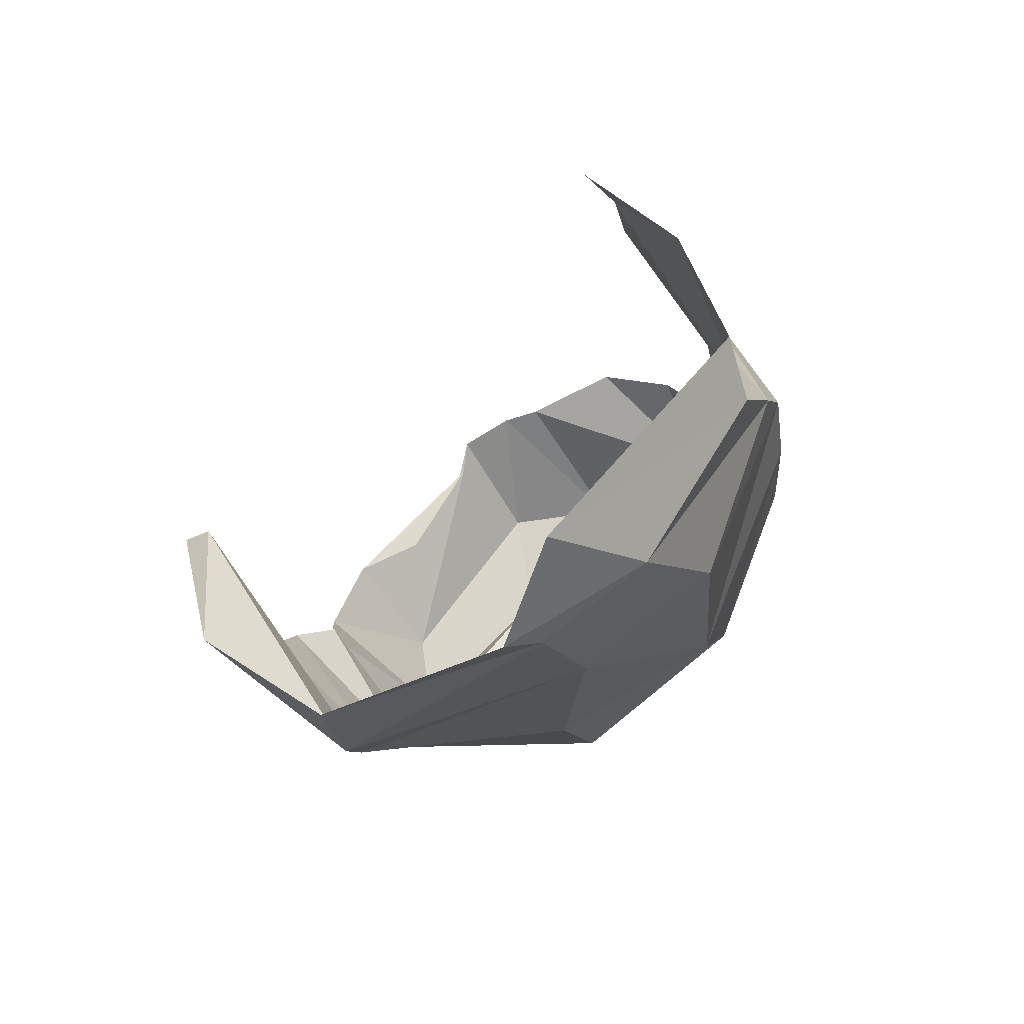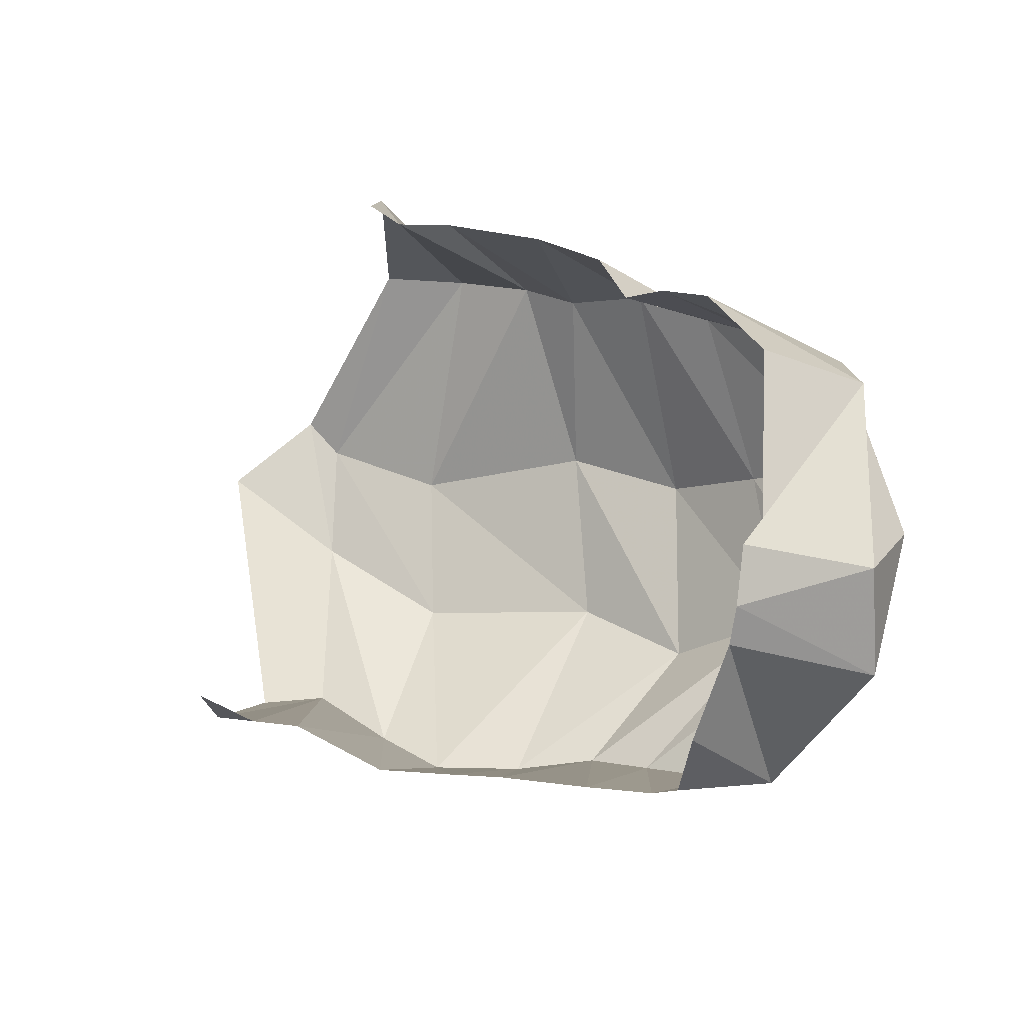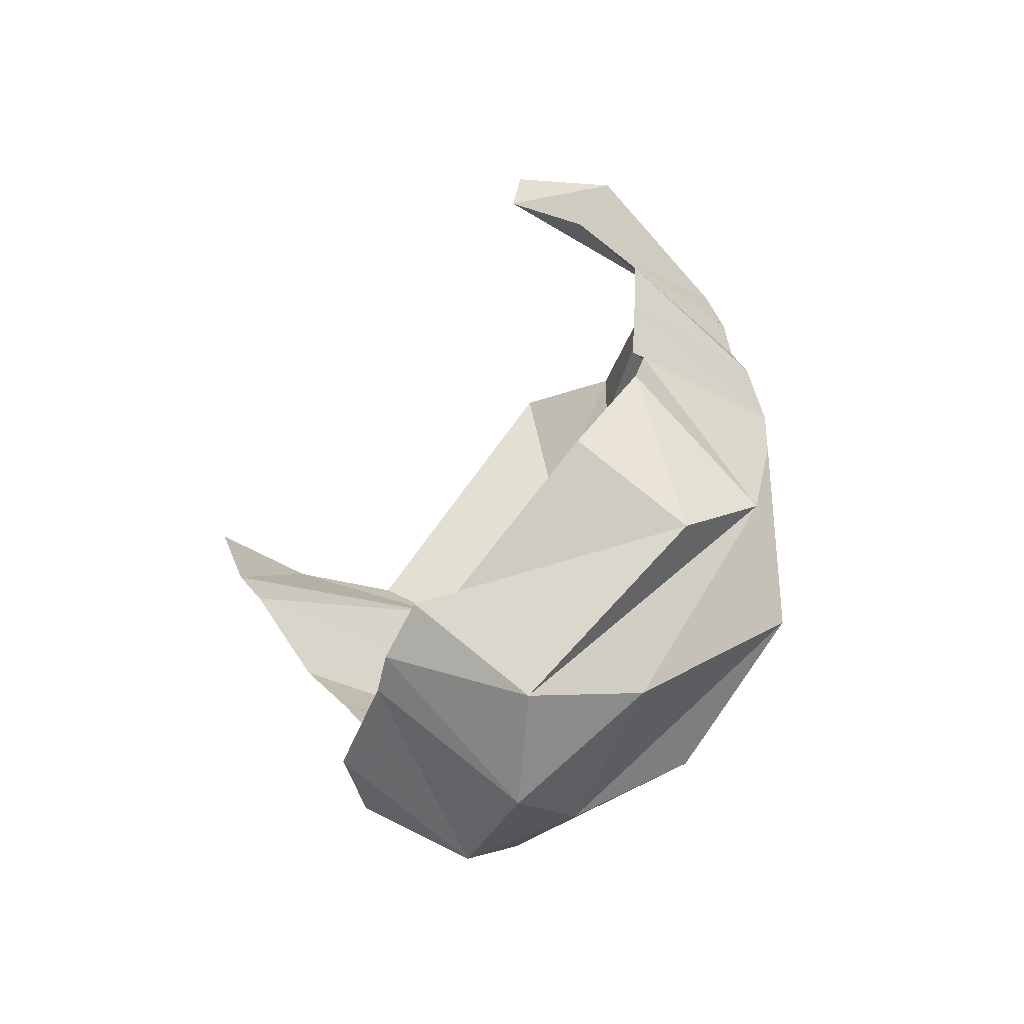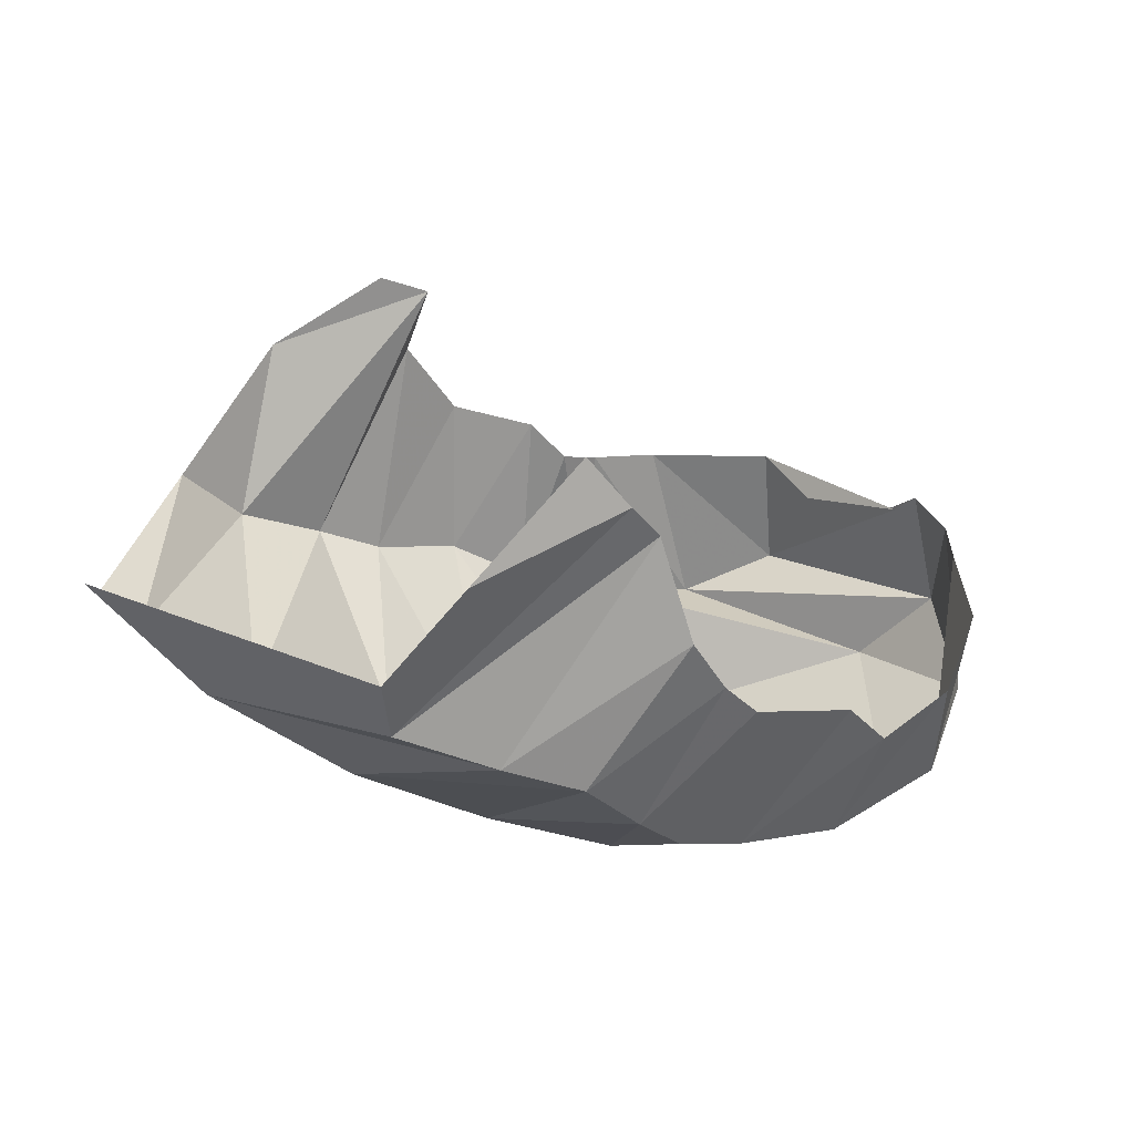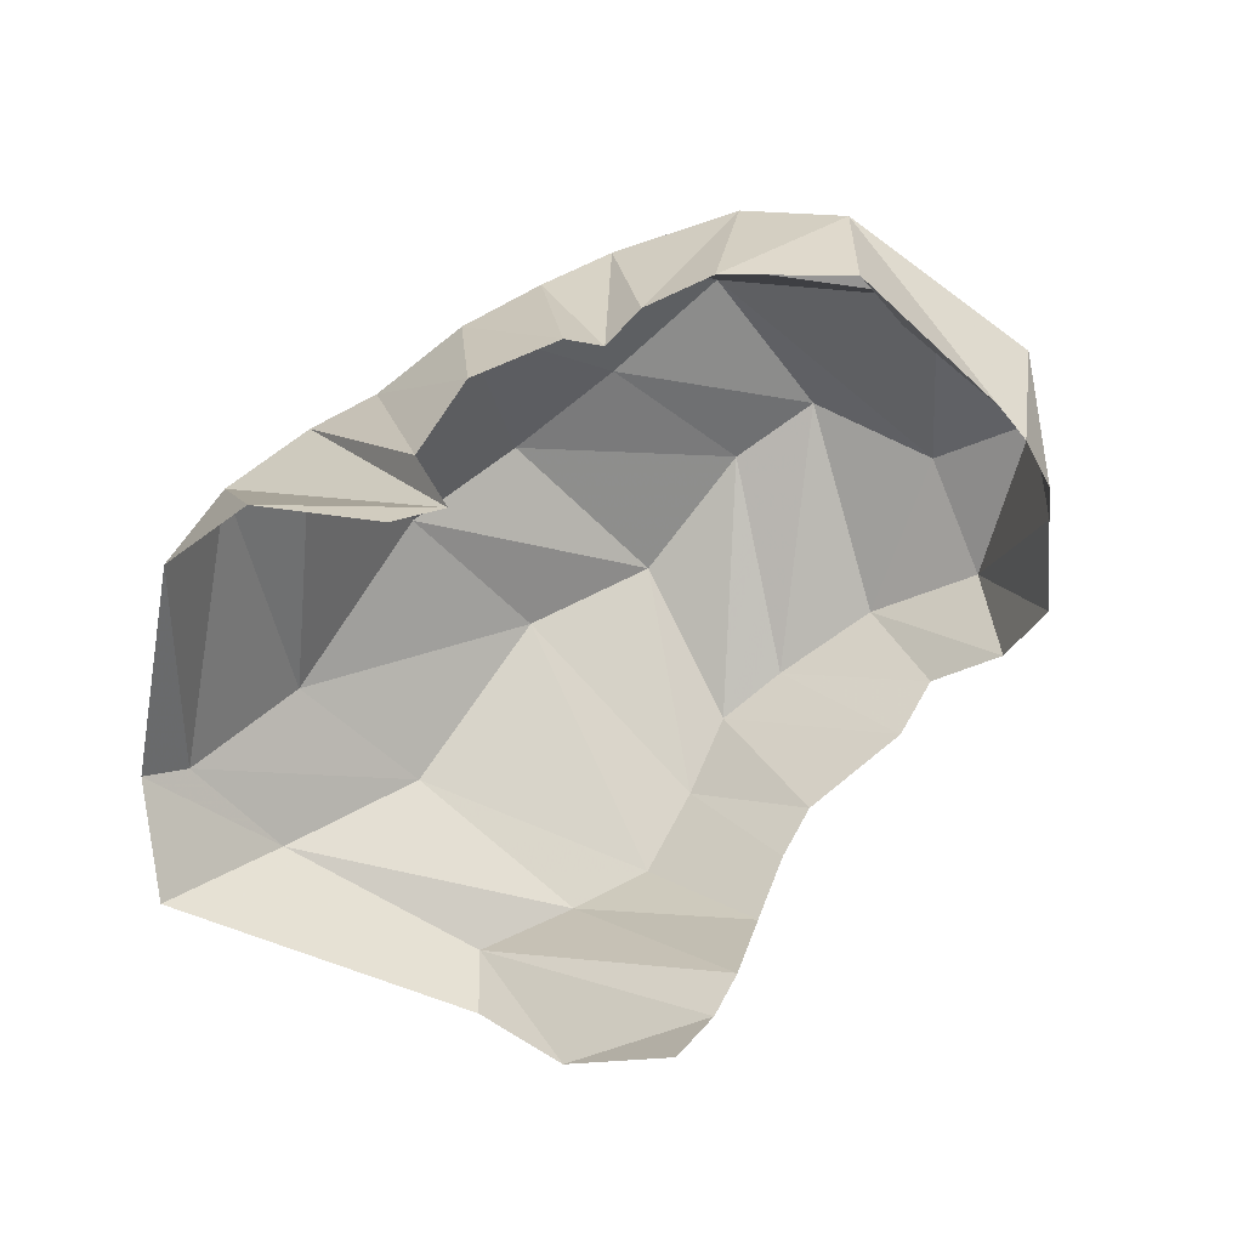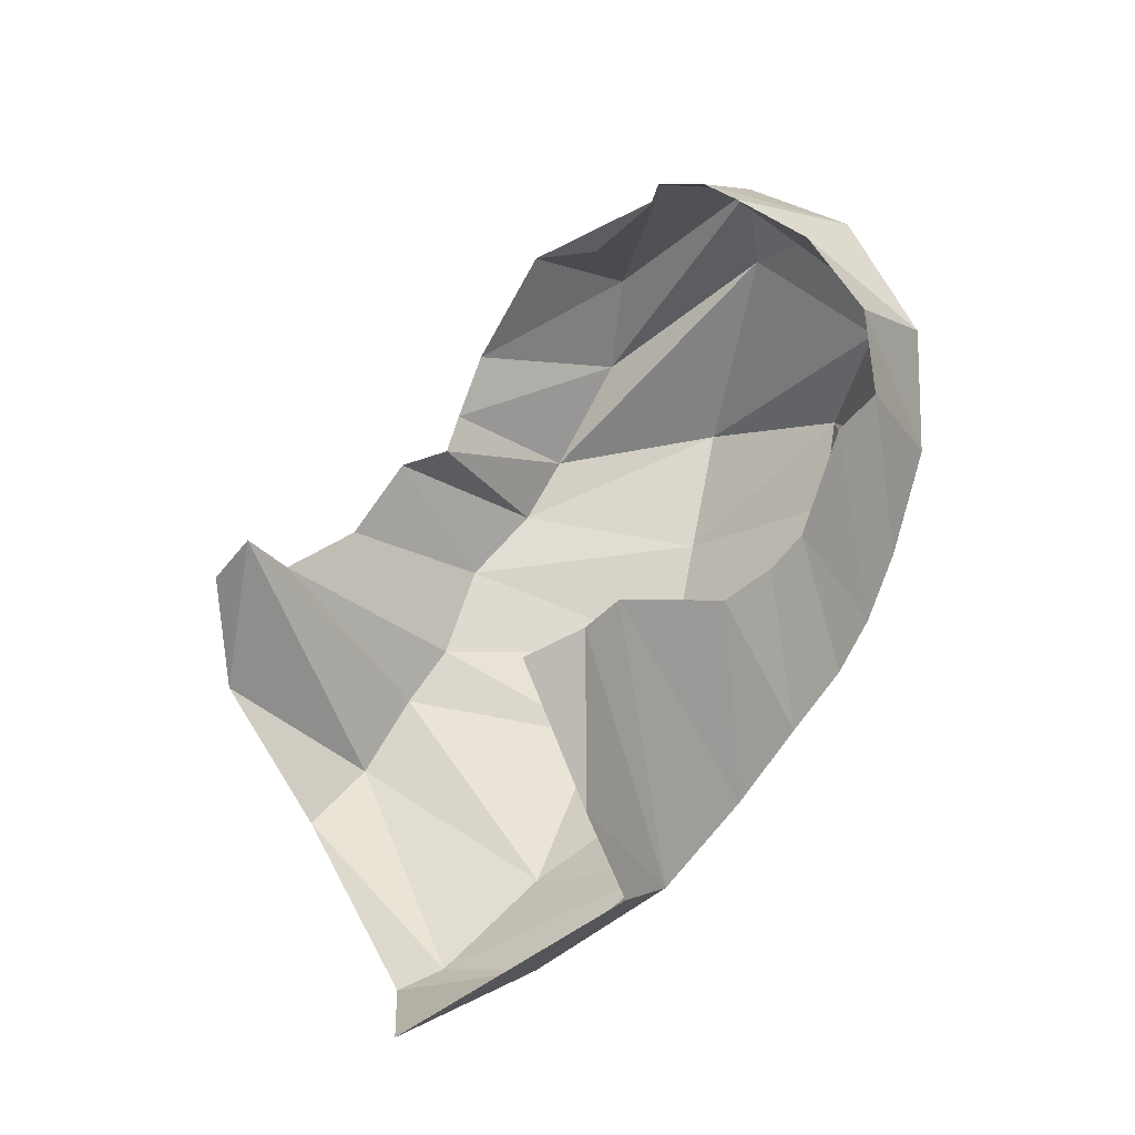
<metadata>
{"format":"obj","ext":"obj","renderer":"f3d","projection":"perspective","resolution":1024,"background":"white","views":[{"elev":-14.9,"azim":-77.1,"up":"+Z"},{"elev":29.2,"azim":24.7,"up":"+Y"},{"elev":33.0,"azim":74.7,"up":"+Y"},{"elev":-32.7,"azim":-40.8,"up":"+Y"},{"elev":57.9,"azim":-45.7,"up":"+Y"},{"elev":59.2,"azim":-52.6,"up":"+Z"}]}
</metadata>
<code>
v 143.9 66.14 216
v 161.2 59.85 213.5
v 174.8 59.29 209.3
v 197 41.3 197.3
v 216.9 39.75 188.5
v 233.2 40.46 183.8
v 264.7 50.19 189.5
v 284 50.26 184.2
v 297.2 64.76 198
v 303.5 89.09 205.1
v 130.6 36 187.3
v -1 -1 -1
v -2 -2 -2
v -3 -3 -3
v -4 -4 -4
v -5 -5 -5
v -6 -6 -6
v -7 -7 -7
v -8 -8 -8
v -9 -9 -9
v 128.8 21.54 155.2
v 143.4 18.6 140.5
v 172.4 15.48 149.3
v 196.1 14.71 155.9
v 222.6 16.8 147.9
v 245.9 21.64 139.2
v 266.8 27.18 142.8
v 296.3 37.85 151.6
v 318 56.63 172.3
v 309.6 117.4 195.3
v 79.68 64.67 86.49
v 119.5 44.85 87.94
v 164.3 33.4 94.58
v 220.5 42.34 84.01
v 259.2 41.69 94.98
v 294.8 65.35 96.77
v 317.9 78.08 105.7
v 328.9 75.41 143
v 344.4 97.98 164.2
v 310.3 129 192.8
v 97.32 80.41 61.29
v 110 72.66 64.69
v 149.4 67.98 64.76
v 203.2 85.71 55.72
v 242.2 83.97 57.49
v 273.4 99.41 66.67
v 308.2 116.6 74.18
v 340.7 125.9 128
v 340.3 131.3 160.3
v 308.3 143.9 183.9
v 126.5 140.4 50.12
v 152.8 140.9 43.61
v 179.7 144.4 47.25
v 199.4 144.8 51.7
v 226.2 153.8 56.89
v 252 151.7 60.58
v 272.2 153.6 67.52
v 305 156.7 83.69
v 319.4 163.7 109.9
v 310.5 145.8 173.5
v 138.5 181.2 76.07
v -10 -10 -10
v -11 -11 -11
v -12 -12 -12
v -13 -13 -13
v -14 -14 -14
v -15 -15 -15
v -16 -16 -16
v -17 -17 -17
v -18 -18 -18
v 153.2 193.9 110.9
v 166.8 192 117
v 174.6 185.7 96.83
v 201.4 181.9 86.93
v 226.6 182.1 95.19
v 237.6 172.5 98.96
v 250 177.5 99.81
v 268.1 182.3 108.4
v 295 180.3 133.8
v 302.5 162 144
g foo
f 1 11 2
f 2 11 22
f 11 21 22
f 2 22 3
f 22 23 3
f 3 23 4
f 23 24 4
f 4 24 5
f 24 25 5
f 5 25 6
f 25 26 6
f 6 26 7
f 26 27 7
f 7 27 8
f 27 28 8
f 8 28 9
f 28 29 9
f 9 29 10
f 29 30 10
f 21 31 22
f 31 32 22
f 22 32 23
f 32 33 23
f 23 33 24
f 33 34 24
f 24 34 25
f 34 35 25
f 25 35 26
f 35 36 26
f 26 36 27
f 36 37 27
f 27 37 28
f 37 38 28
f 28 38 29
f 38 39 29
f 29 39 30
f 39 40 30
f 31 41 32
f 41 42 32
f 32 42 33
f 42 43 33
f 33 43 34
f 43 44 34
f 34 44 35
f 44 45 35
f 35 45 36
f 45 46 36
f 36 46 37
f 46 47 37
f 37 47 38
f 47 48 38
f 38 48 39
f 48 49 39
f 39 49 40
f 49 50 40
f 41 51 42
f 51 52 42
f 42 52 43
f 52 53 43
f 43 53 44
f 53 54 44
f 44 54 45
f 54 55 45
f 45 55 46
f 55 56 46
f 46 56 47
f 56 57 47
f 47 57 48
f 57 58 48
f 48 58 49
f 58 59 49
f 49 59 50
f 59 60 50
f 51 61 52
f 52 61 72
f 61 71 72
f 52 72 53
f 72 73 53
f 53 73 54
f 73 74 54
f 54 74 55
f 74 75 55
f 55 75 56
f 75 76 56
f 56 76 57
f 76 77 57
f 57 77 58
f 77 78 58
f 58 78 59
f 78 79 59
f 59 79 60
f 79 80 60
g

</code>
